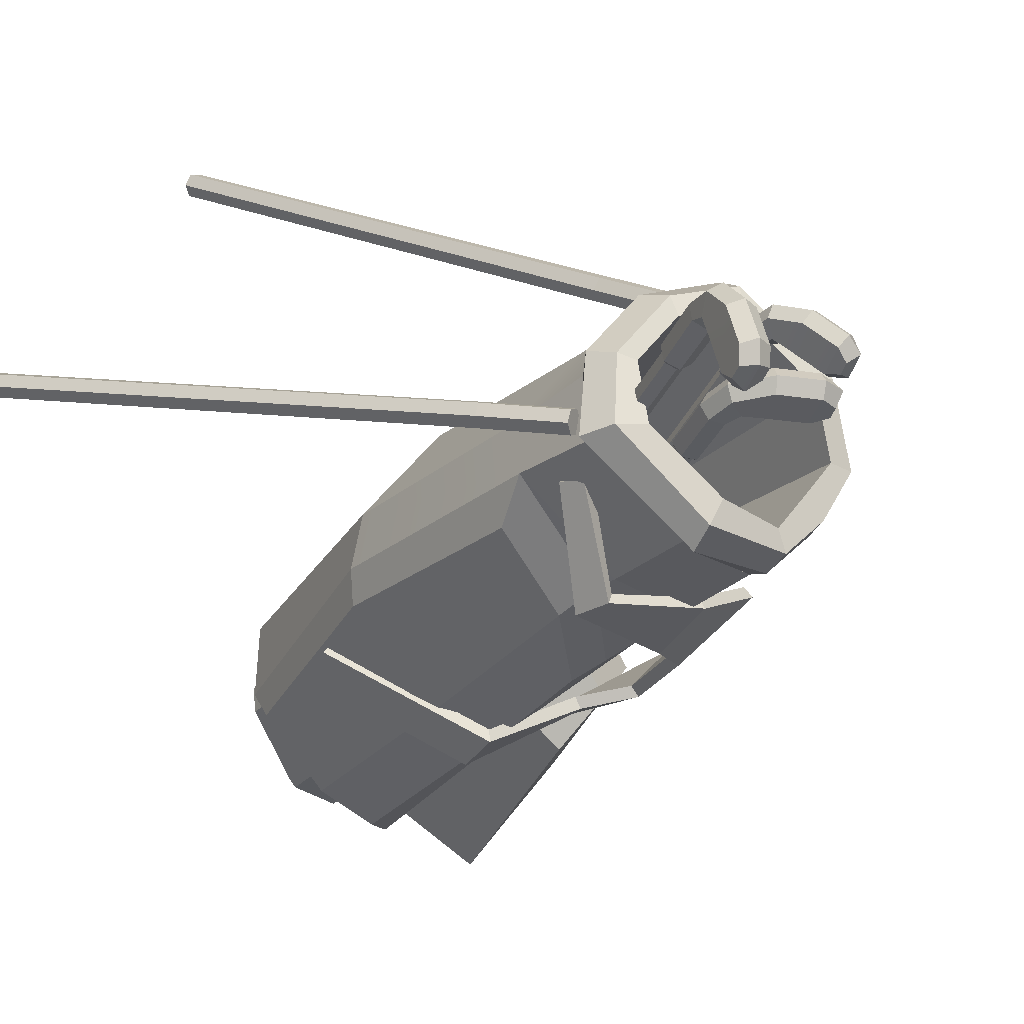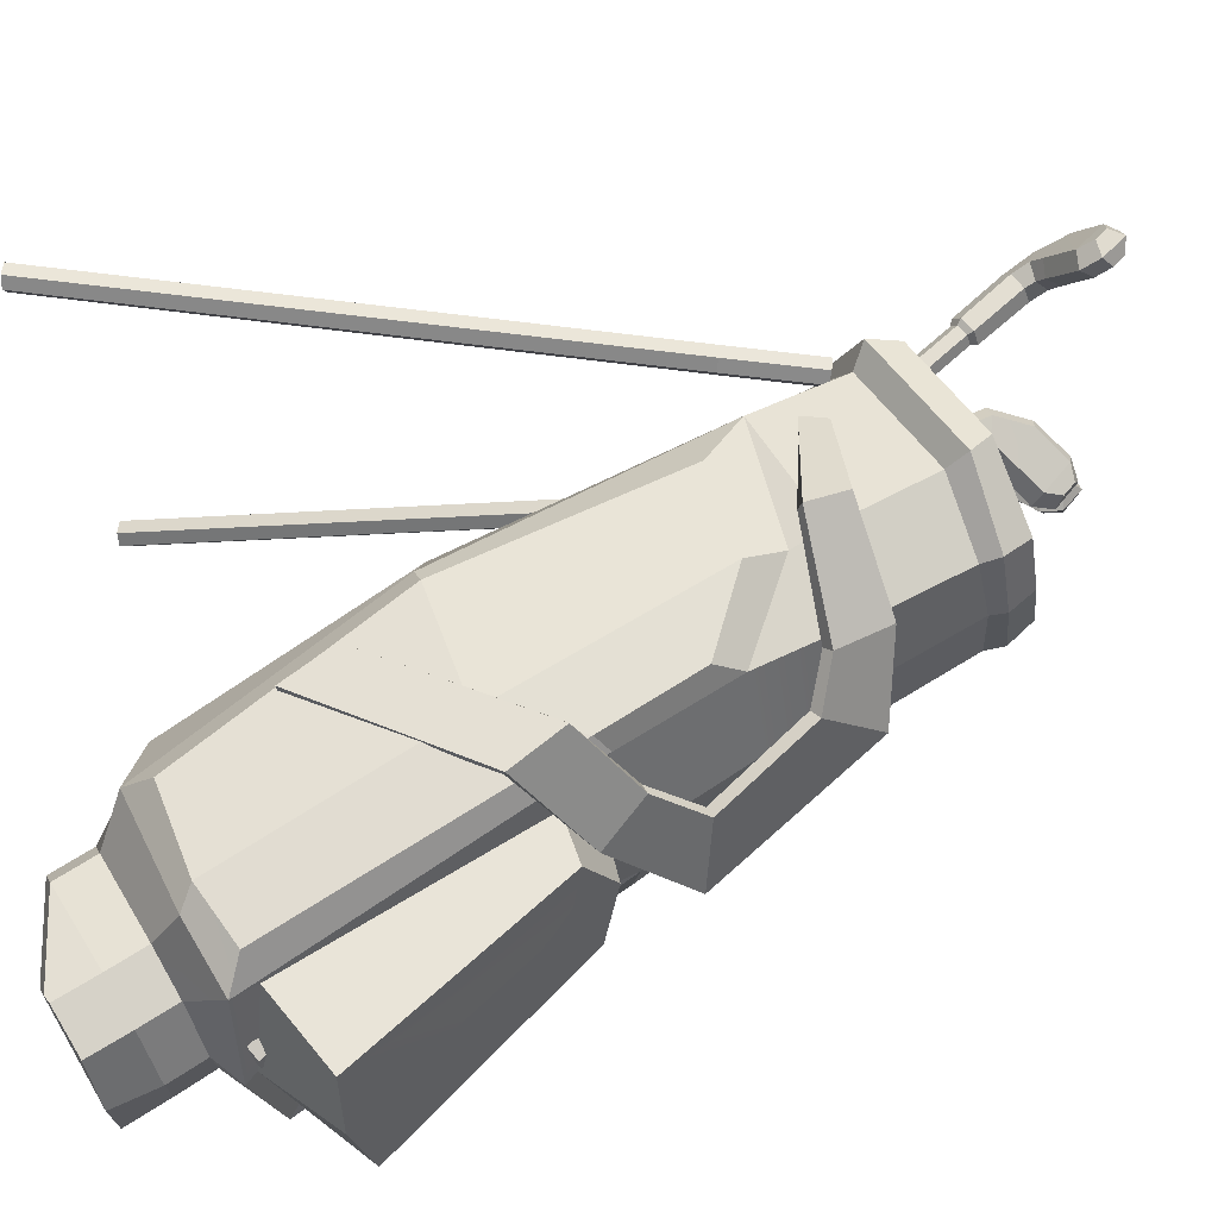
<metadata>
{"format":"obj","ext":"obj","renderer":"f3d","projection":"perspective","resolution":1024,"background":"white","views":[{"elev":-1.3,"azim":131.7,"up":"+Z"},{"elev":-69.1,"azim":98.7,"up":"+Z"}]}
</metadata>
<code>
o golf_bag__1__Scene.005
v 1.856 -2.067 -11.26
v 1.72 -2.019 -11.3
v 1.714 -2.067 -11.15
v 1.695 -1.914 -11.19
v 1.678 -1.965 -11.21
v 1.732 -1.955 -11.28
v 1.748 -1.905 -11.26
v 1.688 -1.992 -11.14
v 1.67 -2.051 -11.16
v 1.66 -2.025 -11.23
v 1.814 -2.006 -11.02
v 1.796 -2.061 -11.05
v 1.762 -2.05 -11.05
v 1.779 -1.995 -11.03
v 1.705 -1.94 -11.12
v 1.68 -2.055 -11.16
v 2.047 -1.26 -10.58
v 2.035 -1.264 -10.6
v 2.032 -1.139 -10.63
v 2.044 -1.136 -10.62
v 2.042 -1.269 -10.61
v 2.06 -1.27 -10.62
v 2.057 -1.146 -10.65
v 2.039 -1.144 -10.65
v 2.072 -1.267 -10.6
v 2.065 -1.262 -10.59
v 2.062 -1.137 -10.62
v 2.069 -1.142 -10.64
v 2.104 -1.263 -10.99
v 1.901 -1.263 -10.84
v 1.878 -1.25 -10.91
v 2.041 -1.25 -11.03
v 1.833 -1.914 -11.29
v 1.818 -1.965 -11.31
v 1.876 -1.992 -11.28
v 1.803 -2.022 -11.33
v 1.86 -2.048 -11.3
v 1.952 -2.006 -11.13
v 1.936 -2.061 -11.15
v 1.959 -1.995 -11.16
v 1.943 -2.05 -11.18
v 1.891 -1.94 -11.26
v 1.864 -2.055 -11.29
v 2.307 -1.26 -10.78
v 2.277 -1.136 -10.79
v 2.267 -1.139 -10.8
v 2.297 -1.264 -10.79
v 2.279 -1.269 -10.79
v 2.249 -1.144 -10.8
v 2.241 -1.146 -10.79
v 2.272 -1.27 -10.77
v 2.282 -1.267 -10.76
v 2.251 -1.142 -10.77
v 2.269 -1.137 -10.77
v 2.3 -1.262 -10.76
v 2.171 -1.324 -10.9
v 1.968 -1.324 -10.75
v 2.044 -1.475 -11.19
v 2.01 -1.545 -11.22
v 1.885 -1.468 -11.15
v 1.942 -1.408 -11.14
v 1.786 -1.368 -11.08
v 1.898 -1.344 -11.13
v 1.906 -1.146 -10.99
v 1.974 -1.218 -11.08
v 2.035 -1.122 -11
v 2.037 -1.196 -11.06
v 2.181 -1.145 -11
v 2.212 -1.151 -10.85
v 2.218 -1.187 -10.85
v 2.181 -1.201 -11.01
v 2.116 -1.709 -11.07
v 2.09 -1.78 -11.11
v 2.049 -1.469 -11.2
v 1.938 -1.402 -11.16
v 1.881 -1.463 -11.17
v 2.02 -1.541 -11.24
v 1.891 -1.338 -11.14
v 1.78 -1.361 -11.1
v 1.969 -1.208 -11.09
v 1.901 -1.135 -11
v 2.037 -1.185 -11.08
v 2.035 -1.111 -11.02
v 2.194 -1.139 -11.01
v 2.192 -1.195 -11.03
v 2.235 -1.185 -10.86
v 2.229 -1.15 -10.86
v 2.13 -1.709 -11.08
v 2.104 -1.78 -11.12
v 2.169 -1.358 -10.84
v 2.022 -1.358 -10.74
v 1.893 -1.217 -10.82
v 1.899 -1.17 -10.8
v 1.998 -1.245 -10.67
v 2.128 -1.217 -10.99
v 2.242 -1.245 -10.85
v 2.145 -1.17 -10.98
v 2.088 -0.9579 -10.92
v 2.032 -0.9564 -10.88
v 1.771 -1.433 -11
v 1.862 -1.431 -11.1
v 1.91 -1.279 -11.04
v 1.83 -1.279 -10.94
v 1.887 -1.133 -10.9
v 1.959 -1.133 -10.97
v 1.773 -1.496 -11.05
v 1.855 -1.454 -11.11
v 1.993 -1.005 -10.93
v 1.926 -1.012 -10.86
v 1.937 -1.034 -10.76
v 2.026 -1.116 -10.64
v 1.926 -0.9836 -10.86
v 1.946 -0.9477 -10.85
v 1.946 -0.9764 -10.73
v 1.916 -1.004 -10.74
v 1.613 -1.852 -11.17
v 1.644 -1.894 -11.08
v 1.725 -1.868 -11.29
v 1.767 -1.96 -10.96
v 1.859 -1.94 -10.92
v 2.037 -1.054 -10.61
v 2.02 -1.098 -10.6
v 1.993 -0.9819 -10.93
v 2.008 -0.9466 -10.91
v 2.136 -1.088 -10.63
v 2.139 -1.135 -10.62
v 1.984 -0.9751 -10.74
v 2.051 -1.036 -10.65
v 1.976 -0.9579 -10.83
v 2.135 -1.075 -10.65
v 2.116 -1.15 -10.64
v 2.073 -1.288 -10.68
v 1.986 -1.623 -10.78
v 1.909 -1.629 -10.78
v 1.743 -1.448 -10.97
v 1.742 -1.571 -10.93
v 1.649 -1.875 -11.05
v 1.617 -1.831 -11.13
v 1.857 -1.617 -10.79
v 1.856 -1.268 -10.82
v 1.941 -1.296 -10.71
v 1.796 -1.316 -10.92
v 1.736 -1.916 -10.95
v 1.651 -1.822 -11.17
v 1.738 -1.852 -11.29
v 2.05 -1.133 -11.02
v 2.073 -1.012 -10.97
v 2.263 -1.116 -10.81
v 2.174 -1.034 -10.93
v 2.203 -1.288 -10.78
v 2.139 -1.623 -10.89
v 2.23 -1.15 -10.73
v 2.078 -0.9836 -10.97
v 2.196 -1.004 -10.95
v 2.201 -0.9764 -10.91
v 2.086 -0.9477 -10.95
v 1.939 -1.894 -11.3
v 1.862 -1.852 -11.36
v 2.035 -1.94 -11.06
v 2.027 -1.96 -11.15
v 2.299 -1.098 -10.81
v 2.285 -1.054 -10.79
v 2.243 -1.135 -10.7
v 2.24 -1.088 -10.7
v 2.176 -0.9751 -10.88
v 2.243 -1.036 -10.79
v 2.216 -1.075 -10.71
v 2.156 -1.629 -10.97
v 2.031 -1.279 -11.09
v 1.992 -1.433 -11.16
v 1.939 -1.496 -11.17
v 2.022 -1.448 -11.18
v 1.911 -1.831 -11.35
v 1.972 -1.875 -11.29
v 2.065 -1.571 -11.17
v 2.164 -1.617 -11.02
v 2.219 -1.296 -10.91
v 2.139 -1.268 -11.03
v 2.057 -1.316 -11.11
v 2.046 -1.916 -11.18
v 1.86 -1.822 -11.33
v 1.777 -1.534 -11.19
v 1.682 -1.762 -11.35
v 1.788 -1.54 -11.2
v 1.804 -1.534 -11.21
v 1.593 -1.749 -11.27
v 1.785 -1.749 -11.41
v 1.779 -1.499 -11.16
v 1.836 -1.499 -11.2
v 1.742 -1.48 -11.11
v 1.892 -1.48 -11.22
v 1.814 -1.485 -11.17
v 1.831 -1.448 -11.15
v 2.052 -2.059 -10.37
v 2.041 -2.063 -10.39
v 2.048 -2.066 -10.4
v 2.067 -2.065 -10.4
v 2.078 -2.061 -10.39
v 2.07 -2.058 -10.37
v 2.51 -2.059 -10.71
v 2.499 -2.063 -10.73
v 2.481 -2.066 -10.72
v 2.473 -2.065 -10.71
v 2.484 -2.061 -10.69
v 2.503 -2.058 -10.69
v 1.925 -1.765 -11.2
v 1.92 -1.774 -11.19
v 2.009 -1.581 -11.07
v 2.014 -1.571 -11.08
v 1.888 -1.759 -11.19
v 1.893 -1.75 -11.2
v 1.98 -1.555 -11.09
v 1.974 -1.564 -11.07
v 1.911 -1.753 -11.21
v 2 -1.558 -11.09
v 1.901 -1.771 -11.18
v 1.989 -1.577 -11.06
v 1.981 -1.56 -11.07
v 1.992 -1.57 -11.06
v 2.001 -1.555 -11.09
v 1.985 -1.552 -11.08
v 2.008 -1.573 -11.06
v 2.012 -1.565 -11.08
v 2.248 -0.9755 -10.73
v 2.244 -0.9824 -10.71
v 2.273 -0.9877 -10.72
v 2.263 -0.9782 -10.73
v 2.255 -0.9919 -10.7
v 2.269 -0.9945 -10.71
v 2.242 -0.9755 -10.71
v 2.256 -0.9884 -10.69
v 2.267 -0.9697 -10.73
v 2.247 -0.9661 -10.72
v 2.276 -0.992 -10.7
v 2.281 -0.9826 -10.72
v 2.276 -0.8988 -10.68
v 2.272 -0.9073 -10.66
v 2.312 -0.9162 -10.68
v 2.297 -0.9037 -10.69
v 2.287 -0.9202 -10.65
v 2.307 -0.9243 -10.66
v 2.334 -0.8235 -10.66
v 2.352 -0.79 -10.71
v 2.365 -0.8086 -10.72
v 2.348 -0.8408 -10.67
v 2.355 -0.7874 -10.74
v 2.366 -0.8081 -10.74
v 2.295 -0.8618 -10.7
v 2.313 -0.8286 -10.75
v 2.33 -0.7916 -10.72
v 2.312 -0.8238 -10.67
v 2.349 -0.8458 -10.75
v 2.331 -0.8791 -10.7
v 2.359 -0.8237 -10.75
v 2.34 -0.8198 -10.77
v 2.327 -0.8463 -10.76
v 2.325 -0.8069 -10.76
v 2.332 -0.7914 -10.74
v 2.309 -0.8801 -10.71
v 2.287 -0.8758 -10.68
v 2.29 -0.8685 -10.65
v 2.309 -0.8739 -10.64
v 2.325 -0.8854 -10.65
v 2.303 -0.8899 -10.7
v 2.324 -0.8935 -10.68
v 1.763 -1.844 -11.31
v 1.781 -1.854 -11.31
v 1.87 -1.659 -11.19
v 1.851 -1.649 -11.19
v 1.767 -1.866 -11.28
v 1.75 -1.856 -11.28
v 1.837 -1.662 -11.16
v 1.855 -1.673 -11.16
v 1.748 -1.845 -11.3
v 1.835 -1.65 -11.18
v 1.783 -1.865 -11.29
v 1.872 -1.672 -11.17
v 1.857 -1.665 -11.16
v 1.871 -1.664 -11.17
v 1.841 -1.647 -11.18
v 1.843 -1.656 -11.16
v 1.869 -1.654 -11.18
v 1.854 -1.646 -11.19
v 2.105 -1.079 -10.81
v 2.119 -1.087 -10.8
v 2.116 -1.069 -10.83
v 2.104 -1.07 -10.82
v 2.131 -1.086 -10.81
v 2.13 -1.077 -10.83
v 2.122 -1.084 -10.8
v 2.139 -1.083 -10.81
v 2.102 -1.061 -10.82
v 2.104 -1.073 -10.8
v 2.137 -1.071 -10.83
v 2.118 -1.06 -10.83
v 2.134 -1.007 -10.76
v 2.154 -1.017 -10.75
v 2.149 -0.9927 -10.79
v 2.131 -0.9951 -10.78
v 2.171 -1.015 -10.77
v 2.169 -1.003 -10.79
v 2.149 -0.9138 -10.74
v 2.102 -0.8762 -10.74
v 2.104 -0.8792 -10.76
v 2.15 -0.9154 -10.76
v 2.073 -0.8716 -10.75
v 2.081 -0.8775 -10.77
v 2.113 -0.9673 -10.75
v 2.065 -0.9298 -10.76
v 2.089 -0.8931 -10.73
v 2.135 -0.9293 -10.73
v 2.08 -0.9158 -10.79
v 2.128 -0.9532 -10.78
v 2.071 -0.8929 -10.78
v 2.051 -0.9035 -10.77
v 2.062 -0.9315 -10.78
v 2.056 -0.9065 -10.75
v 2.066 -0.8911 -10.74
v 2.114 -0.9697 -10.77
v 2.132 -0.9833 -10.75
v 2.159 -0.9769 -10.73
v 2.177 -0.9675 -10.75
v 2.174 -0.9631 -10.77
v 2.127 -0.9807 -10.77
v 2.148 -0.9689 -10.78
v 1.814 -1.74 -11.23
v 1.822 -1.752 -11.22
v 1.884 -1.581 -11.09
v 1.876 -1.569 -11.11
v 1.793 -1.753 -11.2
v 1.786 -1.741 -11.22
v 1.846 -1.57 -11.09
v 1.854 -1.582 -11.08
v 1.796 -1.735 -11.23
v 1.857 -1.563 -11.11
v 1.811 -1.758 -11.2
v 1.873 -1.588 -11.08
v 1.858 -1.576 -11.08
v 1.873 -1.581 -11.08
v 1.86 -1.561 -11.1
v 1.851 -1.566 -11.09
v 1.881 -1.575 -11.09
v 1.875 -1.565 -11.1
v 2.034 -1.058 -10.72
v 2.04 -1.067 -10.71
v 2.056 -1.057 -10.73
v 2.042 -1.053 -10.73
v 2.054 -1.071 -10.71
v 2.062 -1.066 -10.72
v 2.039 -1.064 -10.7
v 2.058 -1.069 -10.7
v 2.042 -1.045 -10.73
v 2.031 -1.051 -10.72
v 2.069 -1.063 -10.72
v 2.061 -1.05 -10.73
v 2.051 -0.9926 -10.67
v 2.06 -1.004 -10.66
v 2.083 -0.9912 -10.69
v 2.062 -0.9863 -10.69
v 2.079 -1.009 -10.66
v 2.091 -1.003 -10.67
v 2.079 -0.9124 -10.65
v 2.06 -0.8715 -10.68
v 2.072 -0.8795 -10.7
v 2.091 -0.919 -10.67
v 2.047 -0.8636 -10.71
v 2.061 -0.875 -10.72
v 2.045 -0.953 -10.68
v 2.026 -0.9121 -10.71
v 2.041 -0.8808 -10.68
v 2.06 -0.9203 -10.65
v 2.057 -0.9108 -10.73
v 2.077 -0.9517 -10.7
v 2.055 -0.8882 -10.73
v 2.034 -0.891 -10.73
v 2.036 -0.9184 -10.73
v 2.024 -0.8894 -10.71
v 2.031 -0.8763 -10.7
v 2.057 -0.9605 -10.7
v 2.053 -0.9703 -10.67
v 2.067 -0.9678 -10.64
v 2.087 -0.966 -10.64
v 2.097 -0.9665 -10.66
v 2.062 -0.9723 -10.69
v 2.085 -0.9689 -10.68
f 1 3 2
f 4 6 5
f 4 7 6
f 8 10 9
f 8 5 10
f 15 5 8
f 15 4 5
f 11 13 12
f 11 14 13
f 14 8 13
f 14 15 8
f 3 10 2
f 10 3 9
f 9 3 16
f 13 9 16
f 13 8 9
f 5 2 10
f 5 6 2
f 12 16 3
f 12 13 16
f 17 19 18
f 17 20 19
f 21 23 22
f 21 24 23
f 25 27 26
f 25 28 27
f 26 20 17
f 26 27 20
f 18 24 21
f 18 19 24
f 22 28 25
f 22 23 28
f 29 31 30
f 29 32 31
f 19 23 24
f 23 19 28
f 28 19 20
f 28 20 27
f 33 6 7
f 33 34 6
f 35 36 34
f 35 37 36
f 42 34 33
f 42 35 34
f 11 39 38
f 11 12 39
f 38 41 40
f 38 39 41
f 40 35 42
f 40 41 35
f 41 37 35
f 41 43 37
f 34 2 6
f 34 36 2
f 12 1 39
f 12 3 1
f 39 43 41
f 39 1 43
f 44 46 45
f 44 47 46
f 48 50 49
f 48 51 50
f 52 54 53
f 52 55 54
f 55 45 54
f 55 44 45
f 47 49 46
f 47 48 49
f 51 53 50
f 51 52 53
f 56 30 57
f 56 29 30
f 50 46 49
f 46 50 53
f 46 53 45
f 45 53 54
f 58 60 59
f 58 61 60
f 60 63 62
f 60 61 63
f 62 65 64
f 62 63 65
f 64 67 66
f 64 65 67
f 68 70 69
f 68 71 70
f 66 71 68
f 66 67 71
f 72 59 73
f 72 58 59
f 74 76 75
f 74 77 76
f 76 78 75
f 76 79 78
f 79 80 78
f 79 81 80
f 81 82 80
f 81 83 82
f 84 86 85
f 84 87 86
f 83 85 82
f 83 84 85
f 88 77 74
f 88 89 77
f 72 89 88
f 72 73 89
f 59 76 77
f 59 60 76
f 61 74 75
f 61 58 74
f 63 75 78
f 63 61 75
f 60 79 76
f 60 62 79
f 65 78 80
f 65 63 78
f 62 81 79
f 62 64 81
f 67 80 82
f 67 65 80
f 64 83 81
f 64 66 83
f 66 84 83
f 66 68 84
f 71 82 85
f 71 67 82
f 69 86 87
f 69 70 86
f 70 85 86
f 70 71 85
f 68 87 84
f 68 69 87
f 73 77 89
f 73 59 77
f 58 88 74
f 58 72 88
f 36 1 2
f 1 36 37
f 1 37 43
f 56 91 90
f 56 57 91
f 206 208 207
f 206 209 208
f 210 212 211
f 210 213 212
f 214 209 206
f 214 215 209
f 207 217 216
f 207 208 217
f 216 213 210
f 216 217 213
f 211 215 214
f 211 212 215
f 213 219 218
f 213 217 219
f 215 221 220
f 215 212 221
f 208 223 222
f 208 209 223
f 212 218 221
f 212 213 218
f 209 220 223
f 209 215 220
f 217 222 219
f 217 208 222
f 216 210 211
f 216 211 214
f 207 216 214
f 207 214 206
f 266 268 267
f 266 269 268
f 270 272 271
f 270 273 272
f 274 269 266
f 274 275 269
f 267 277 276
f 267 268 277
f 276 273 270
f 276 277 273
f 271 275 274
f 271 272 275
f 273 279 278
f 273 277 279
f 275 281 280
f 275 272 281
f 268 283 282
f 268 269 283
f 272 278 281
f 272 273 278
f 269 280 283
f 269 275 280
f 277 282 279
f 277 268 282
f 276 270 271
f 276 271 274
f 267 276 274
f 267 274 266
f 326 328 327
f 326 329 328
f 330 332 331
f 330 333 332
f 334 329 326
f 334 335 329
f 327 337 336
f 327 328 337
f 336 333 330
f 336 337 333
f 331 335 334
f 331 332 335
f 333 339 338
f 333 337 339
f 335 341 340
f 335 332 341
f 328 343 342
f 328 329 343
f 332 338 341
f 332 333 338
f 329 340 343
f 329 335 340
f 337 342 339
f 337 328 342
f 336 330 331
f 336 331 334
f 327 336 334
f 327 334 326
f 92 94 93
f 95 97 96
f 98 99 32
f 99 129 31
f 99 31 32
f 100 102 101
f 100 103 102
f 102 103 104
f 102 104 105
f 100 107 106
f 100 101 107
f 105 109 108
f 105 104 109
f 93 111 110
f 93 94 111
f 112 114 113
f 112 115 114
f 4 117 116
f 4 15 117
f 7 116 118
f 7 4 116
f 14 120 119
f 14 11 120
f 15 119 117
f 15 14 119
f 115 121 114
f 115 122 121
f 123 113 124
f 123 112 113
f 122 125 121
f 122 126 125
f 127 57 30
f 127 128 57
f 127 113 114
f 127 129 113
f 129 124 113
f 129 99 124
f 98 124 99
f 98 156 124
f 130 121 125
f 130 128 121
f 128 114 121
f 128 127 114
f 128 91 57
f 128 130 91
f 129 30 31
f 129 127 30
f 111 132 131
f 111 94 132
f 94 133 132
f 94 134 133
f 109 93 110
f 109 104 93
f 104 92 93
f 104 103 92
f 135 137 136
f 135 138 137
f 139 140 136
f 139 141 140
f 142 136 140
f 142 135 136
f 143 136 137
f 143 139 136
f 134 120 133
f 134 119 120
f 116 106 144
f 116 100 106
f 118 144 145
f 118 116 144
f 105 147 146
f 105 108 147
f 97 148 96
f 97 149 148
f 133 151 150
f 133 150 132
f 150 131 132
f 150 152 131
f 153 155 154
f 153 156 155
f 33 157 42
f 33 158 157
f 7 158 33
f 7 118 158
f 40 159 38
f 40 160 159
f 42 160 40
f 42 157 160
f 38 120 11
f 38 159 120
f 154 162 161
f 154 155 162
f 123 156 153
f 123 124 156
f 161 164 163
f 161 162 164
f 163 125 126
f 163 164 125
f 165 56 166
f 165 29 56
f 165 156 98
f 165 155 156
f 167 162 166
f 167 164 162
f 130 164 167
f 130 125 164
f 166 155 165
f 166 162 155
f 166 90 167
f 166 56 90
f 98 29 165
f 98 32 29
f 167 91 130
f 167 90 91
f 148 152 150
f 148 150 96
f 96 150 151
f 96 151 168
f 120 151 133
f 120 159 151
f 147 97 146
f 147 149 97
f 102 105 146
f 102 146 169
f 170 102 169
f 170 101 102
f 170 107 101
f 170 171 107
f 146 95 169
f 146 97 95
f 172 174 173
f 172 175 174
f 176 178 177
f 176 175 178
f 179 175 172
f 179 178 175
f 180 175 176
f 180 174 175
f 168 159 160
f 168 151 159
f 158 171 170
f 158 181 171
f 118 181 158
f 118 145 181
f 182 184 183
f 185 183 184
f 182 183 186
f 185 187 183
f 188 182 186
f 189 187 185
f 188 186 190
f 189 191 187
f 192 188 190
f 192 191 189
f 192 190 193
f 192 193 191
f 182 188 192
f 182 192 184
f 185 184 192
f 185 192 189
f 106 193 190
f 106 107 193
f 186 106 190
f 186 144 106
f 186 145 144
f 186 183 145
f 103 135 142
f 103 100 135
f 100 138 135
f 100 116 138
f 111 126 122
f 111 131 126
f 108 112 123
f 108 109 112
f 110 122 115
f 110 111 122
f 109 115 112
f 109 110 115
f 119 139 143
f 119 134 139
f 117 143 137
f 117 119 143
f 134 141 139
f 134 94 141
f 116 137 138
f 116 117 137
f 94 140 141
f 94 92 140
f 92 142 140
f 92 103 142
f 171 193 107
f 171 191 193
f 187 171 181
f 187 191 171
f 187 145 183
f 187 181 145
f 169 172 170
f 169 179 172
f 170 173 158
f 170 172 173
f 152 126 131
f 152 163 126
f 148 163 152
f 148 161 163
f 108 153 147
f 108 123 153
f 149 161 148
f 149 154 161
f 147 154 149
f 147 153 154
f 160 176 168
f 160 180 176
f 157 180 160
f 157 174 180
f 168 177 96
f 168 176 177
f 158 174 157
f 158 173 174
f 96 178 95
f 96 177 178
f 95 179 169
f 95 178 179
f 194 18 195
f 194 17 18
f 196 22 197
f 196 21 22
f 198 26 199
f 198 25 26
f 199 17 194
f 199 26 17
f 195 21 196
f 195 18 21
f 197 25 198
f 197 22 25
f 200 47 44
f 200 201 47
f 202 51 48
f 202 203 51
f 204 55 52
f 204 205 55
f 205 44 55
f 205 200 44
f 201 48 47
f 201 202 48
f 203 52 51
f 203 204 52
f 201 203 202
f 203 201 204
f 204 201 200
f 204 200 205
f 197 195 196
f 195 197 198
f 195 198 194
f 194 198 199
f 221 225 224
f 221 218 225
f 223 227 226
f 223 220 227
f 219 229 228
f 219 222 229
f 218 228 225
f 218 219 228
f 220 224 227
f 220 221 224
f 222 226 229
f 222 223 226
f 225 231 230
f 225 228 231
f 227 233 232
f 227 224 233
f 229 235 234
f 229 226 235
f 224 230 233
f 224 225 230
f 226 232 235
f 226 227 232
f 228 234 231
f 228 229 234
f 233 237 236
f 233 230 237
f 235 239 238
f 235 232 239
f 231 241 240
f 231 234 241
f 230 240 237
f 230 231 240
f 232 236 239
f 232 233 236
f 234 238 241
f 234 235 238
f 242 244 243
f 242 245 244
f 243 247 246
f 243 244 247
f 248 250 249
f 248 251 250
f 260 251 248
f 260 261 251
f 245 252 244
f 245 253 252
f 263 253 245
f 263 265 253
f 244 254 247
f 244 252 254
f 252 255 254
f 252 256 255
f 251 243 250
f 251 242 243
f 256 257 255
f 256 249 257
f 249 258 257
f 249 250 258
f 253 256 252
f 253 259 256
f 250 246 258
f 250 243 246
f 259 249 256
f 259 248 249
f 262 245 242
f 262 263 245
f 261 242 251
f 261 262 242
f 264 248 259
f 264 260 248
f 265 259 253
f 265 264 259
f 237 262 261
f 237 240 262
f 240 263 262
f 240 241 263
f 241 265 263
f 241 238 265
f 238 264 265
f 238 239 264
f 239 260 264
f 239 236 260
f 236 261 260
f 236 237 261
f 255 247 254
f 255 246 247
f 246 257 258
f 246 255 257
f 281 285 284
f 281 278 285
f 283 287 286
f 283 280 287
f 279 289 288
f 279 282 289
f 278 288 285
f 278 279 288
f 280 284 287
f 280 281 284
f 282 286 289
f 282 283 286
f 285 291 290
f 285 288 291
f 287 293 292
f 287 284 293
f 289 295 294
f 289 286 295
f 284 290 293
f 284 285 290
f 286 292 295
f 286 287 292
f 288 294 291
f 288 289 294
f 293 297 296
f 293 290 297
f 295 299 298
f 295 292 299
f 291 301 300
f 291 294 301
f 290 300 297
f 290 291 300
f 292 296 299
f 292 293 296
f 294 298 301
f 294 295 298
f 302 304 303
f 302 305 304
f 303 307 306
f 303 304 307
f 308 310 309
f 308 311 310
f 320 311 308
f 320 321 311
f 305 312 304
f 305 313 312
f 323 313 305
f 323 325 313
f 304 314 307
f 304 312 314
f 312 315 314
f 312 316 315
f 311 303 310
f 311 302 303
f 316 317 315
f 316 309 317
f 309 318 317
f 309 310 318
f 313 316 312
f 313 319 316
f 310 306 318
f 310 303 306
f 319 309 316
f 319 308 309
f 322 305 302
f 322 323 305
f 321 302 311
f 321 322 302
f 324 308 319
f 324 320 308
f 325 319 313
f 325 324 319
f 297 322 321
f 297 300 322
f 300 323 322
f 300 301 323
f 301 325 323
f 301 298 325
f 298 324 325
f 298 299 324
f 299 320 324
f 299 296 320
f 296 321 320
f 296 297 321
f 315 307 314
f 315 306 307
f 306 317 318
f 306 315 317
f 341 345 344
f 341 338 345
f 343 347 346
f 343 340 347
f 339 349 348
f 339 342 349
f 338 348 345
f 338 339 348
f 340 344 347
f 340 341 344
f 342 346 349
f 342 343 346
f 345 351 350
f 345 348 351
f 347 353 352
f 347 344 353
f 349 355 354
f 349 346 355
f 344 350 353
f 344 345 350
f 346 352 355
f 346 347 352
f 348 354 351
f 348 349 354
f 353 357 356
f 353 350 357
f 355 359 358
f 355 352 359
f 351 361 360
f 351 354 361
f 350 360 357
f 350 351 360
f 352 356 359
f 352 353 356
f 354 358 361
f 354 355 358
f 362 364 363
f 362 365 364
f 363 367 366
f 363 364 367
f 368 370 369
f 368 371 370
f 380 371 368
f 380 381 371
f 365 372 364
f 365 373 372
f 383 373 365
f 383 385 373
f 364 374 367
f 364 372 374
f 372 375 374
f 372 376 375
f 371 363 370
f 371 362 363
f 376 377 375
f 376 369 377
f 369 378 377
f 369 370 378
f 373 376 372
f 373 379 376
f 370 366 378
f 370 363 366
f 379 369 376
f 379 368 369
f 382 365 362
f 382 383 365
f 381 362 371
f 381 382 362
f 384 368 379
f 384 380 368
f 385 379 373
f 385 384 379
f 357 382 381
f 357 360 382
f 360 383 382
f 360 361 383
f 361 385 383
f 361 358 385
f 358 384 385
f 358 359 384
f 359 380 384
f 359 356 380
f 356 381 380
f 356 357 381
f 375 367 374
f 375 366 367
f 366 377 378
f 366 375 377

</code>
